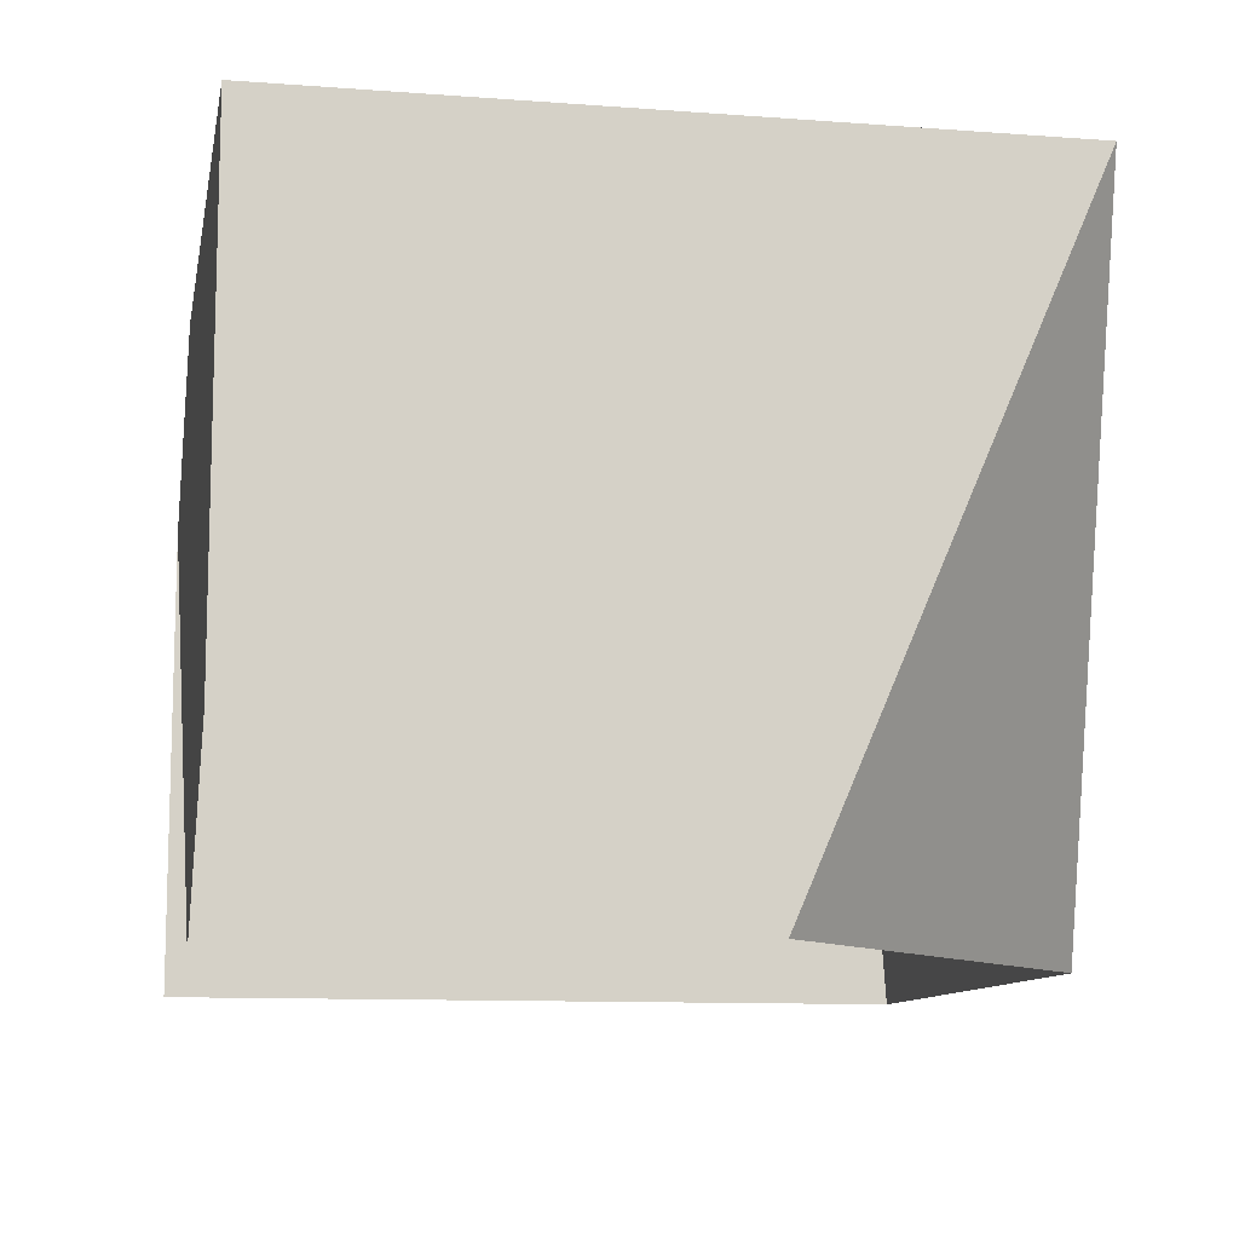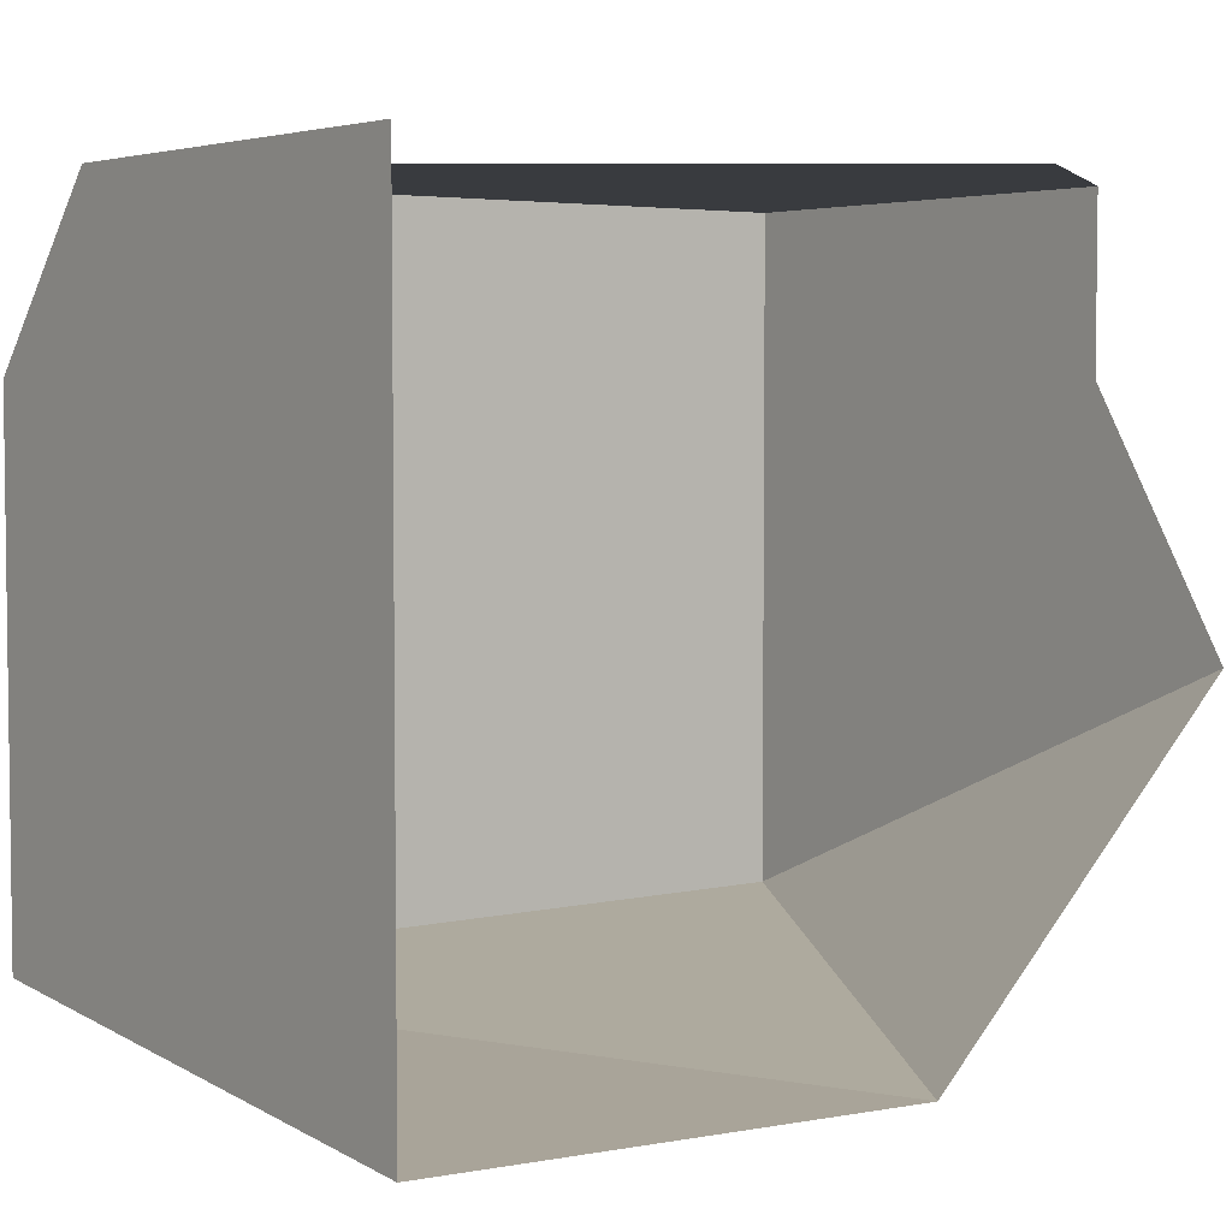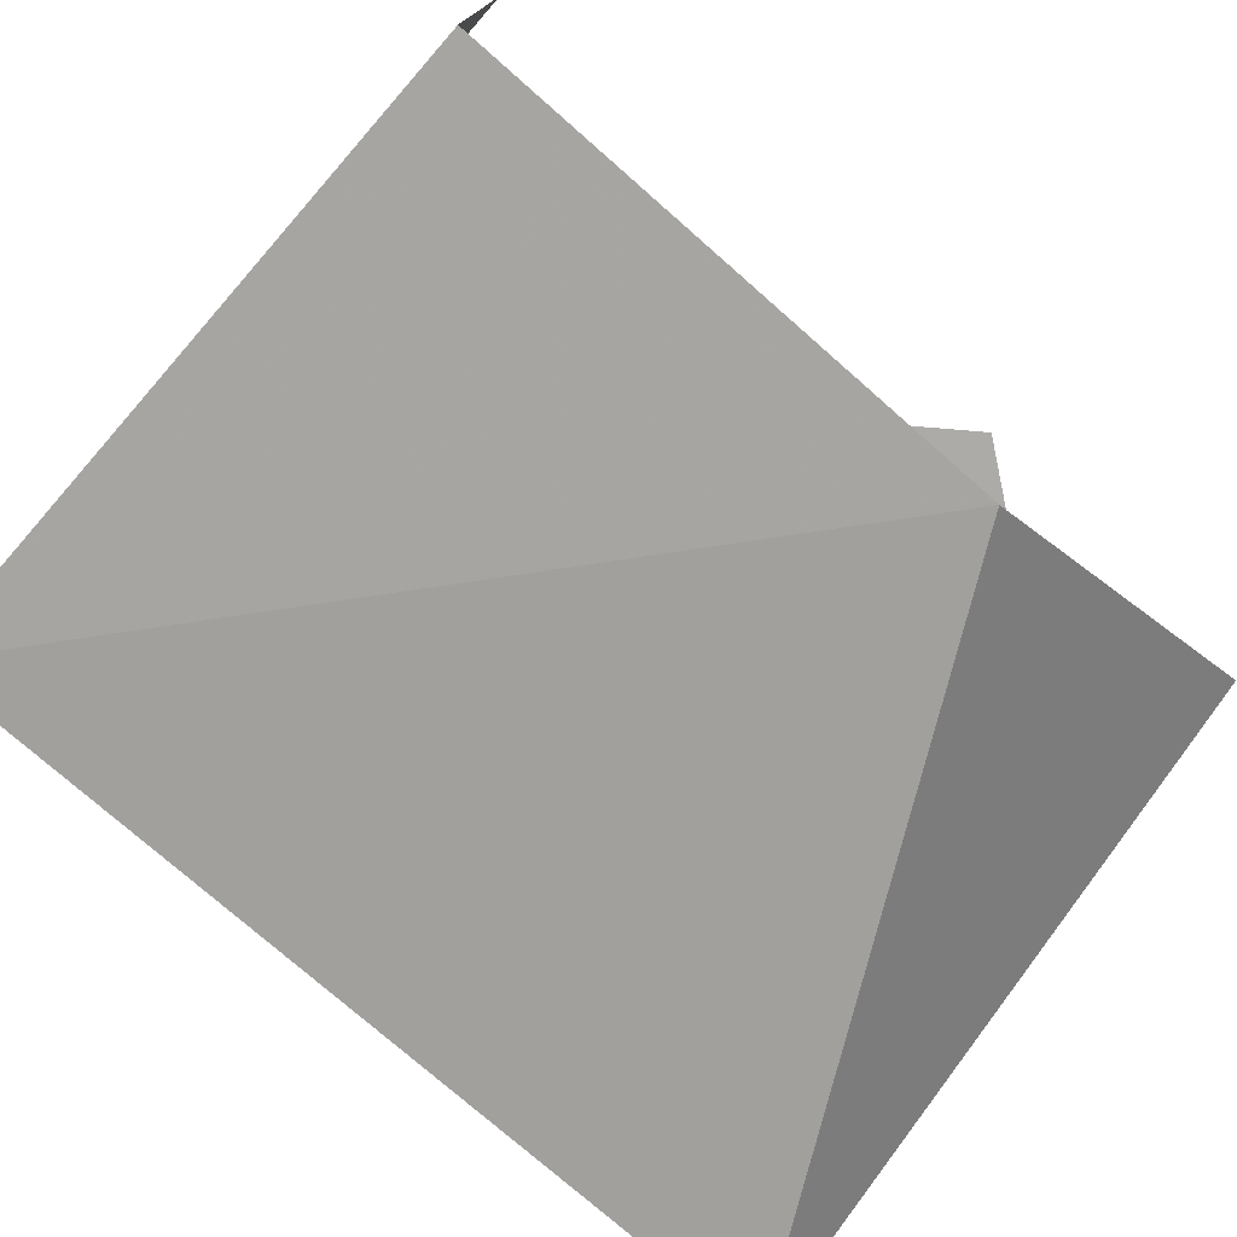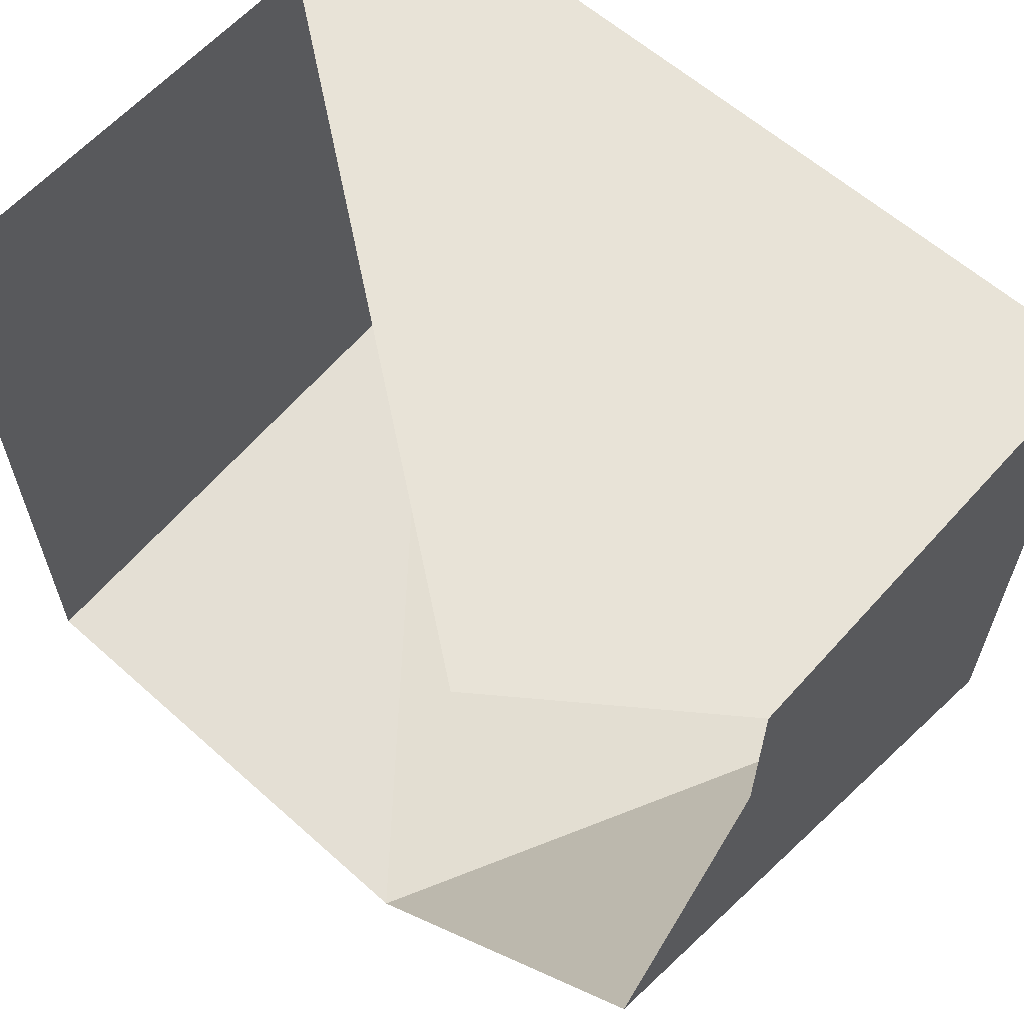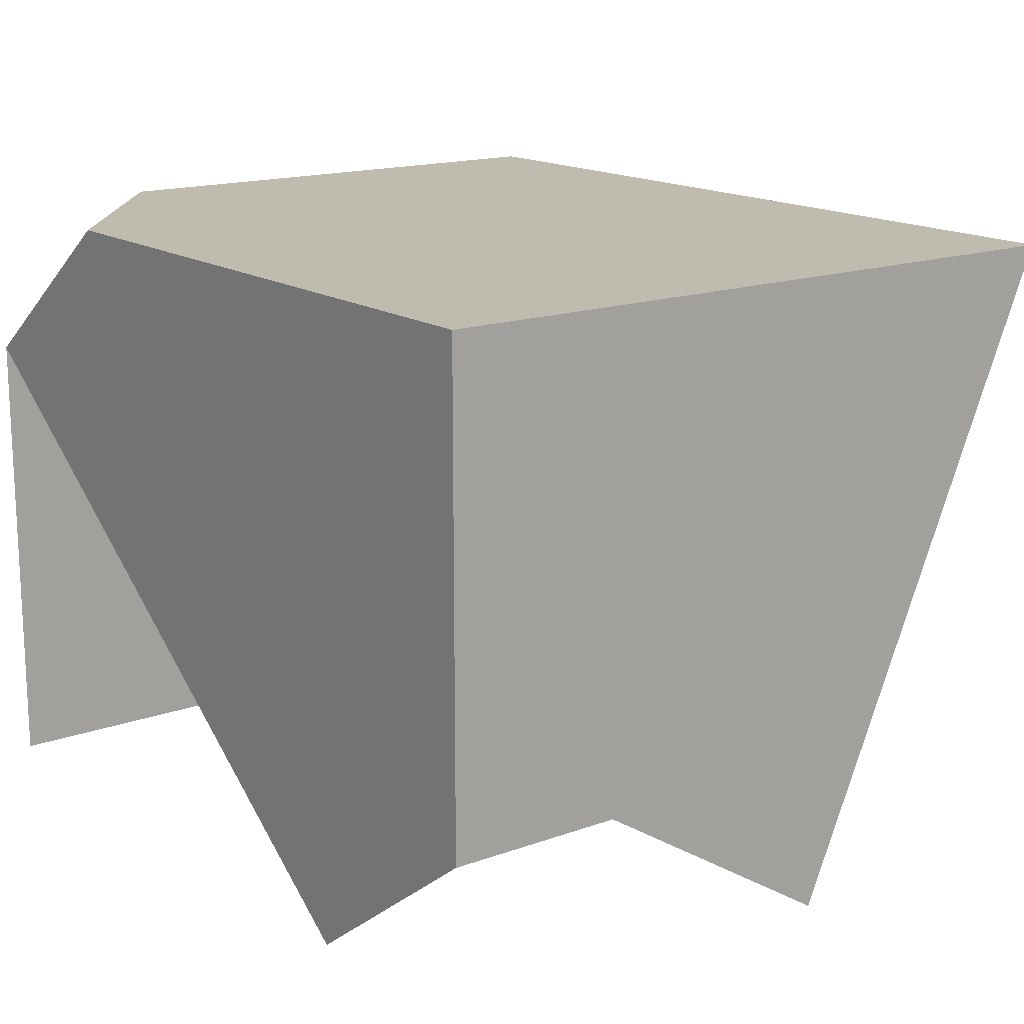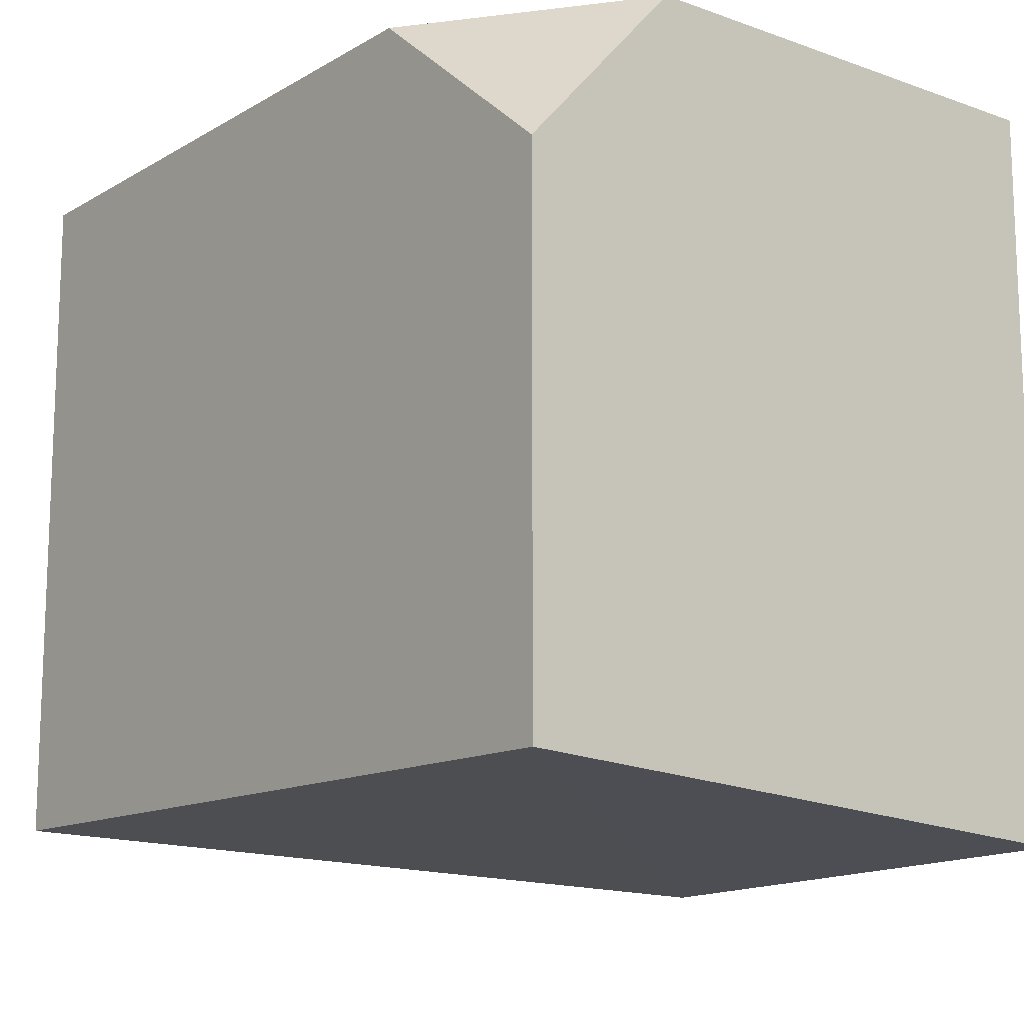
<metadata>
{"format":"obj","ext":"obj","renderer":"f3d","projection":"perspective","resolution":1024,"background":"white","views":[{"elev":-10.8,"azim":79.4,"up":"+Y"},{"elev":4.3,"azim":-36.6,"up":"+Z"},{"elev":-76.4,"azim":-41.2,"up":"+Z"},{"elev":61.5,"azim":41.8,"up":"+Z"},{"elev":15.9,"azim":53.1,"up":"+Y"},{"elev":-13.3,"azim":-128.3,"up":"+Z"}]}
</metadata>
<code>
g polySurface825
v -100 47.9 159
v -50 47.9 200
v -100 10.93 200
v 100 47.9 35.92
v 100 47.9 200
v -100 47.9 35.92
v -100 -100 200
v -100 10.93 200
v 100 -63.03 200
v 50 -100 200
v -100 10.93 200
v -100 -100 25.61
v 100 -63.03 159
v 100 47.9 200
v 100 47.9 35.92
v 100 -63.03 200
v 100 -100 100
v -100 47.9 35.92
v 21.45 -100 21.45
v -100 -100 25.61
v 100 -100 100
g polySurface825_0
f 3 2 1
f 1 2 4
f 4 2 5
f 6 1 4
f 6 7 1
f 7 8 1
f 5 2 9
f 10 9 2
f 11 10 2
f 12 7 6
f 15 14 13
f 14 16 13
f 15 13 17
f 15 19 18
f 19 20 18
f 15 21 19

</code>
